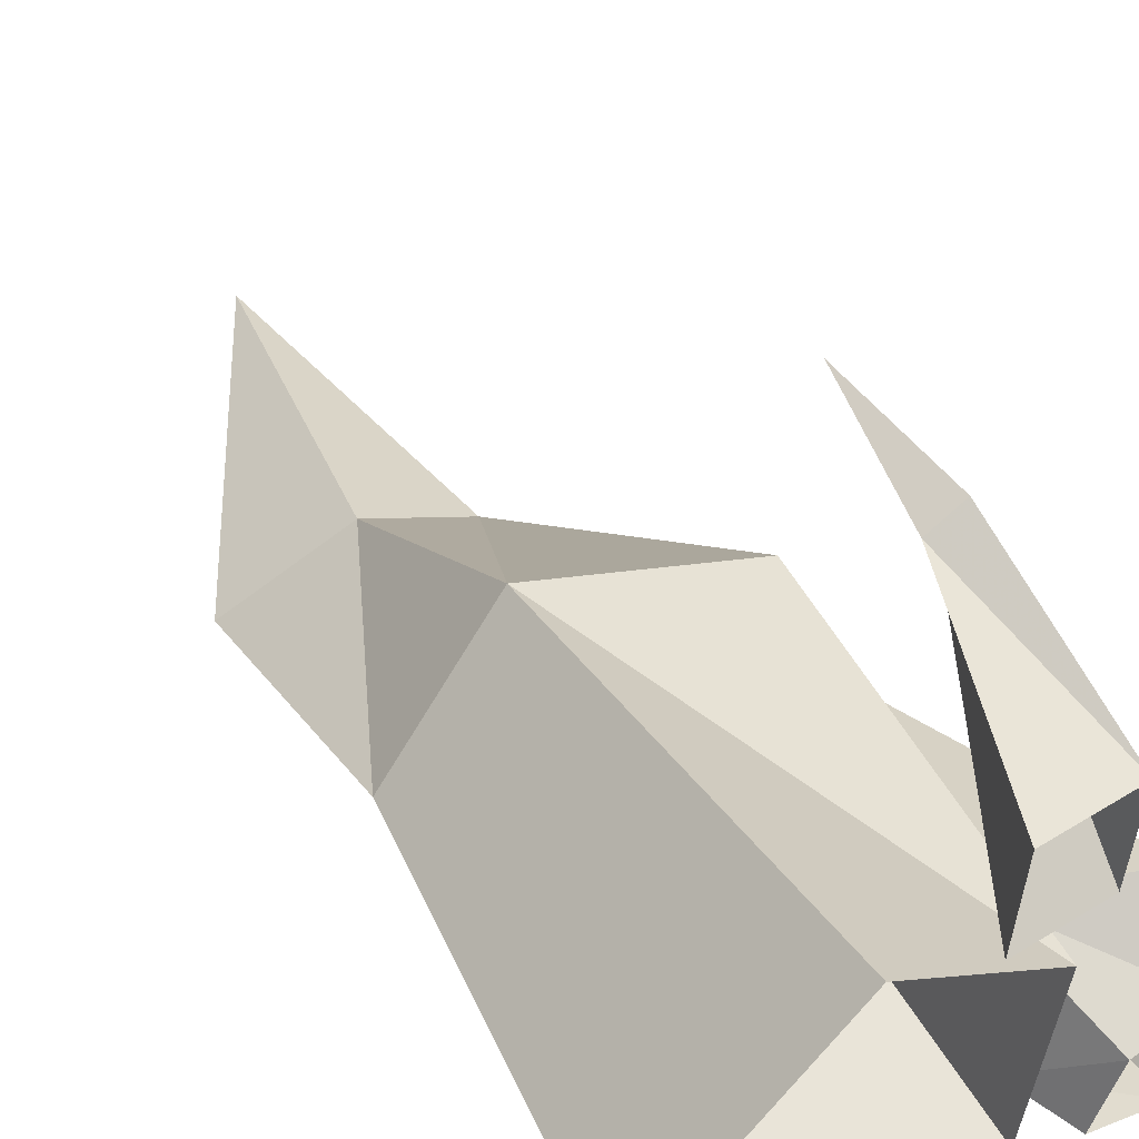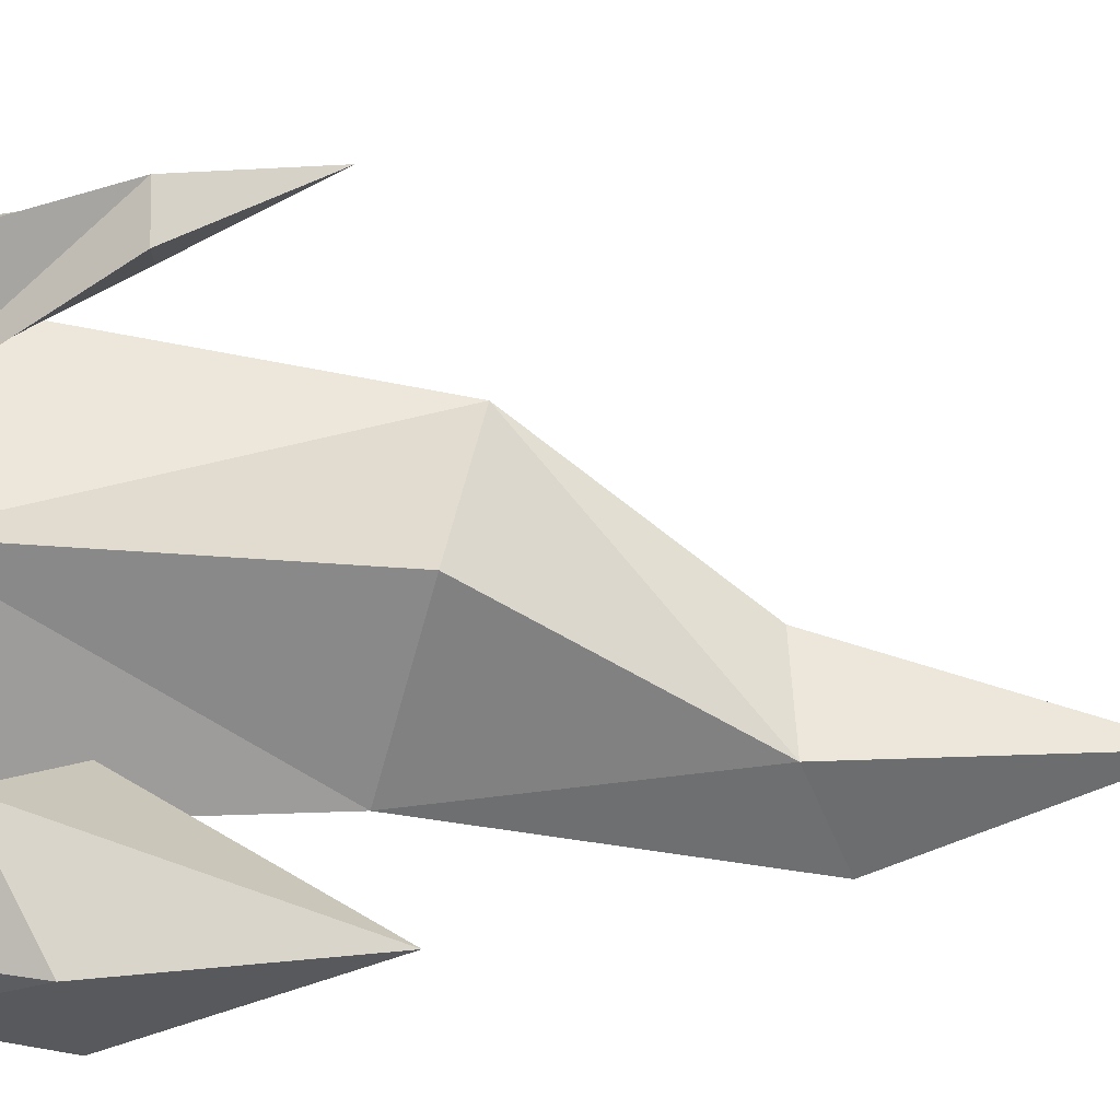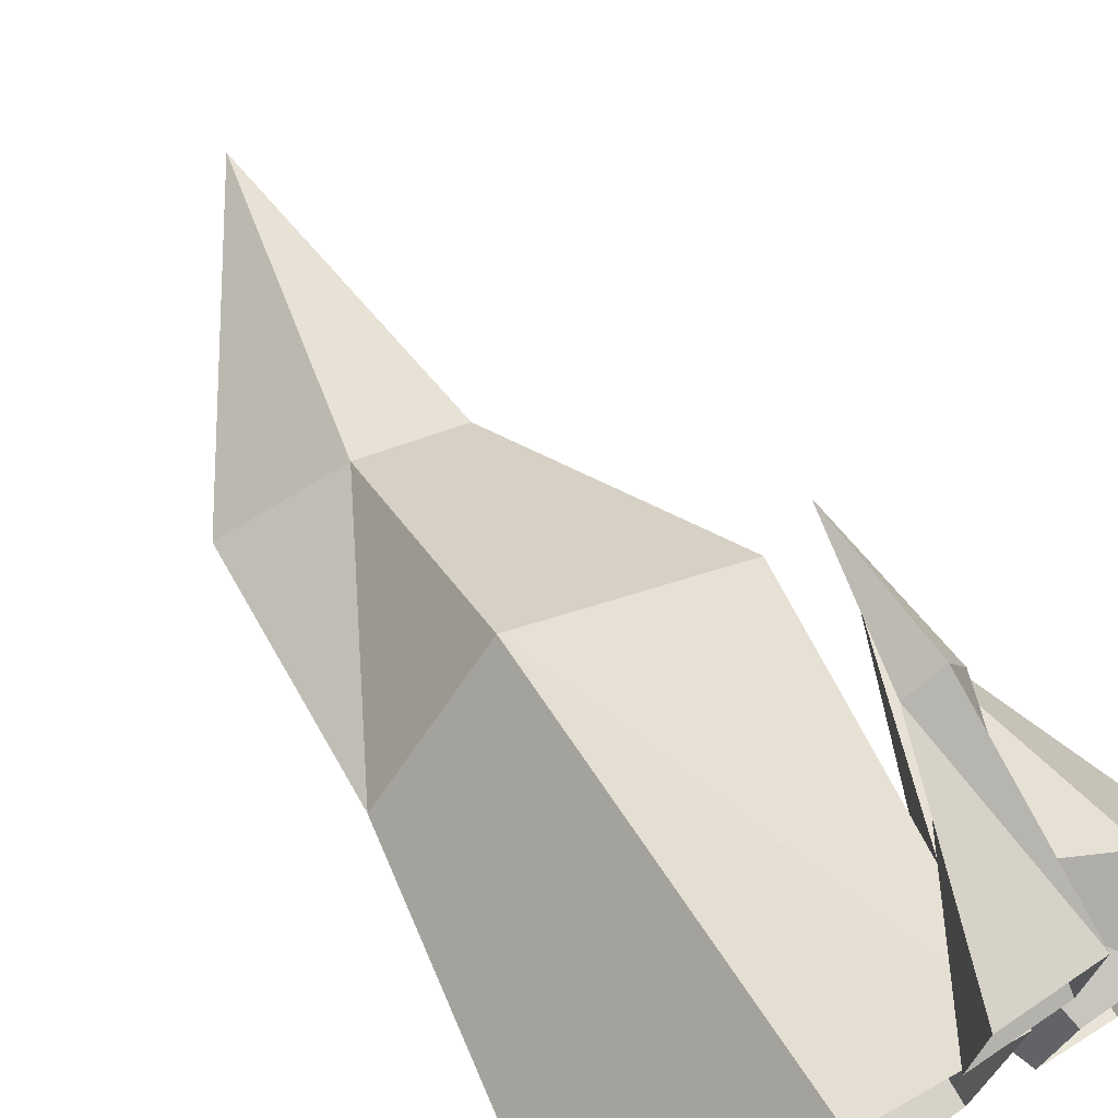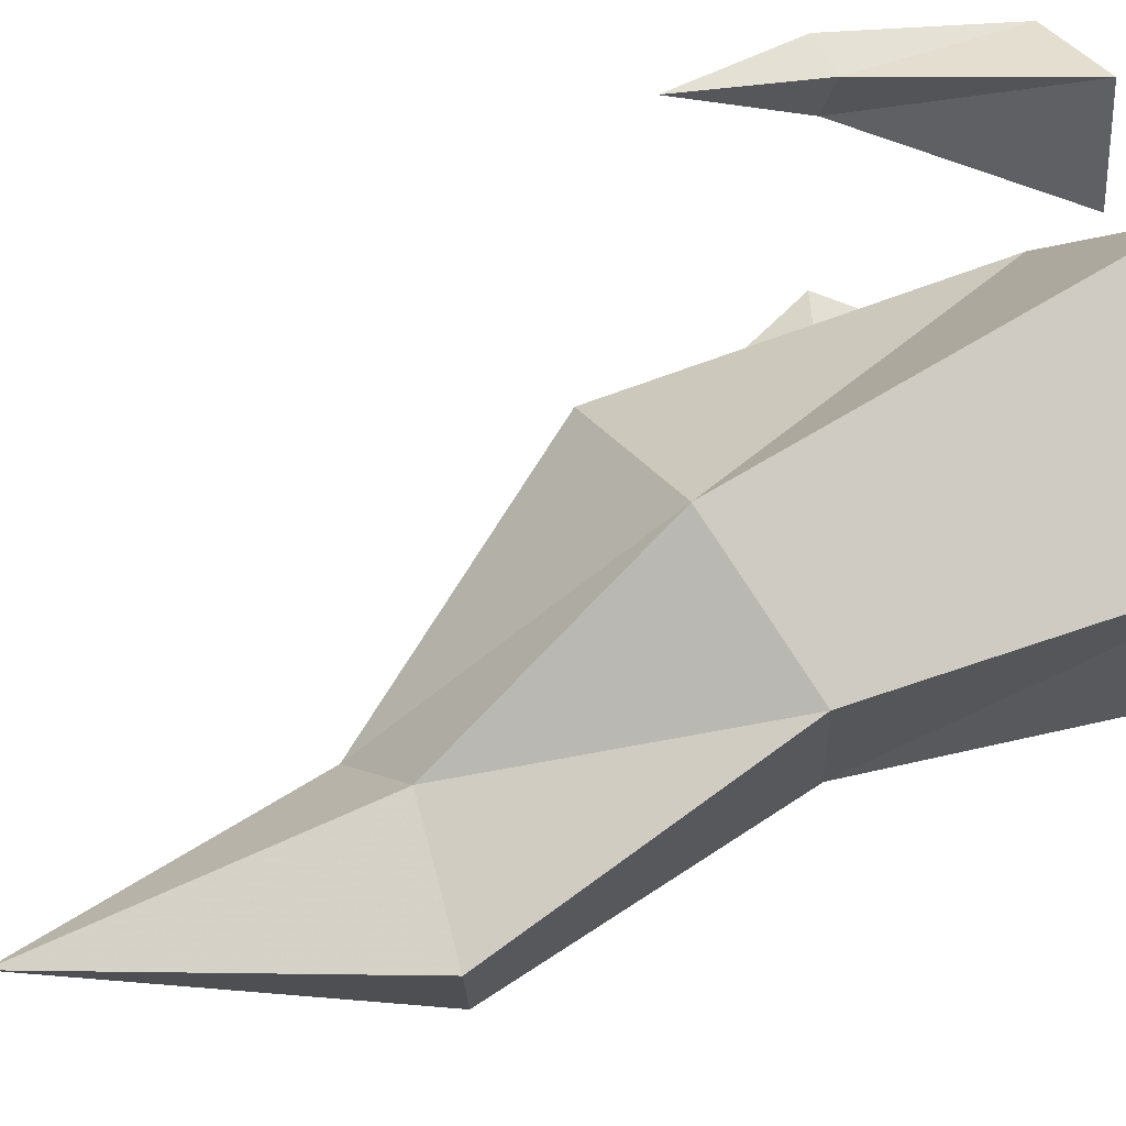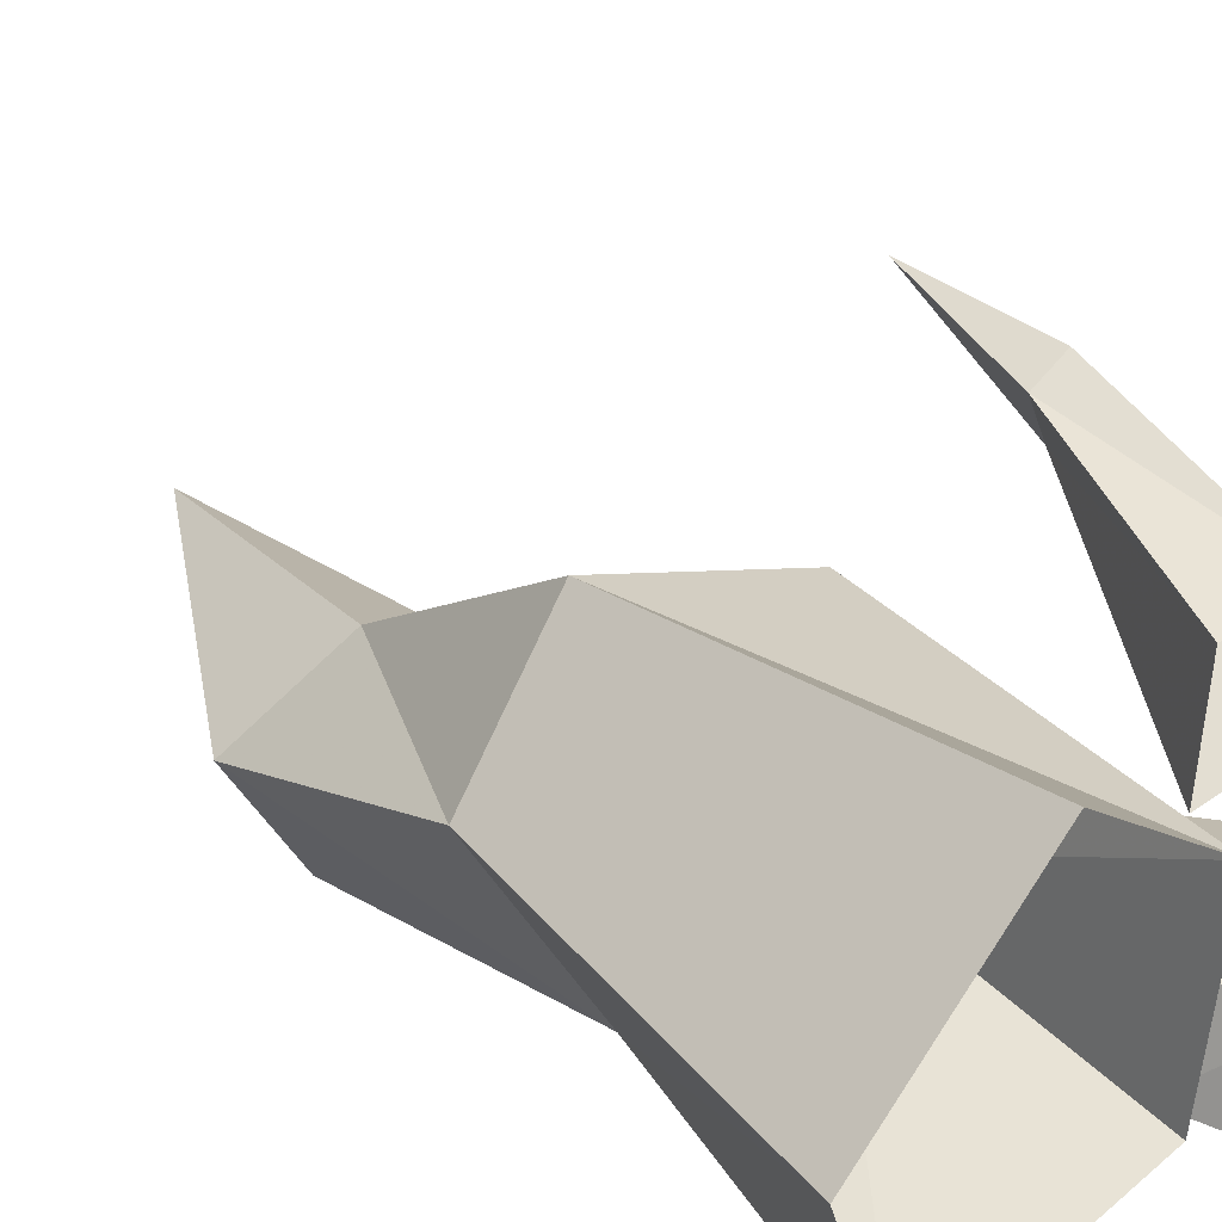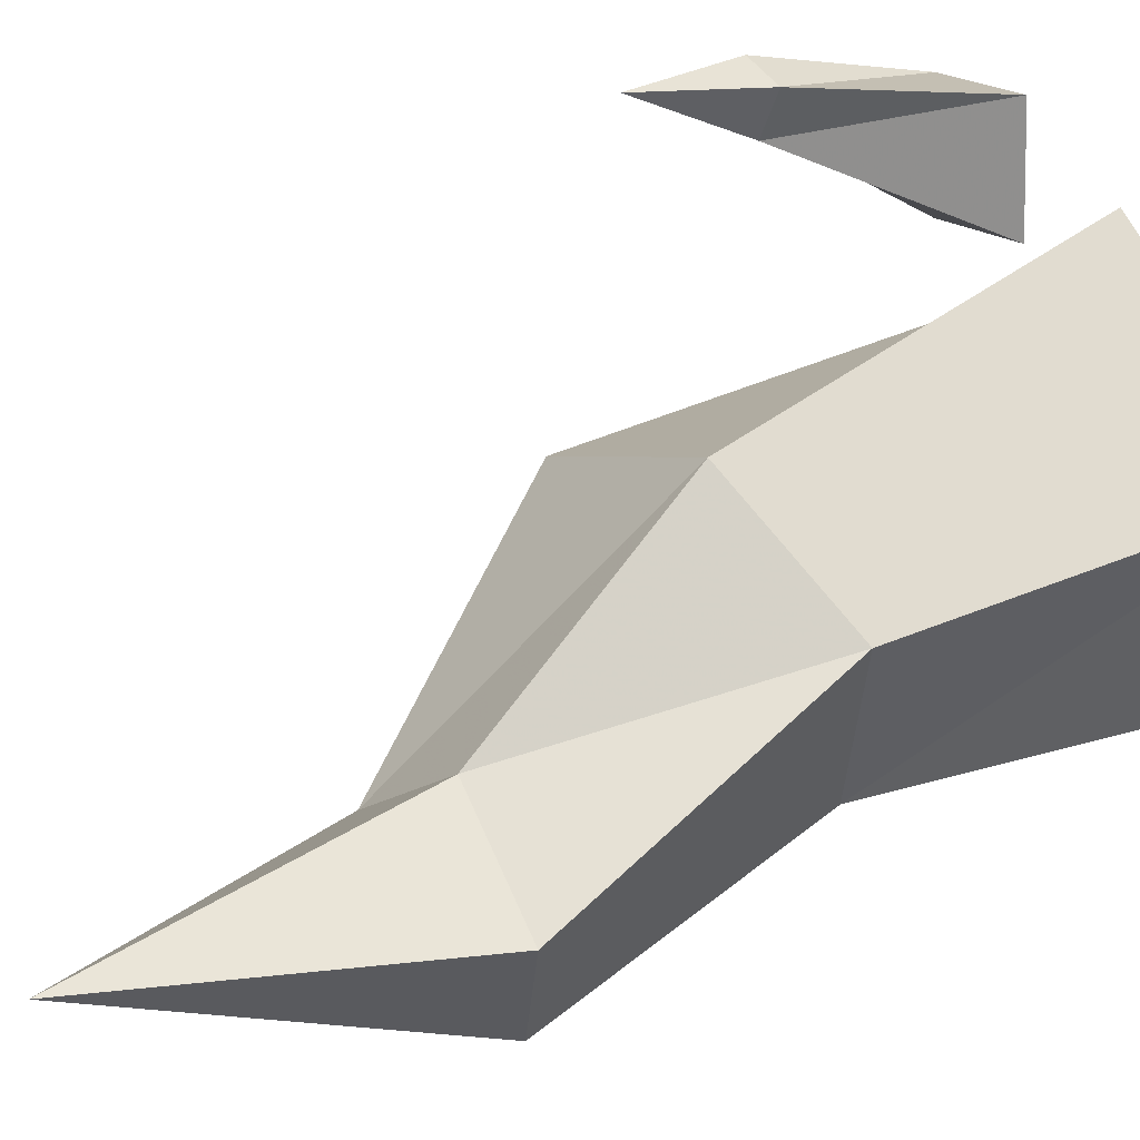
<metadata>
{"format":"obj","ext":"obj","renderer":"f3d","projection":"perspective","resolution":1024,"background":"white","views":[{"elev":52.5,"azim":145.1,"up":"+Y"},{"elev":12.9,"azim":-91.7,"up":"+Y"},{"elev":71.0,"azim":145.7,"up":"+Y"},{"elev":43.9,"azim":57.2,"up":"+Y"},{"elev":37.6,"azim":135.6,"up":"+Y"},{"elev":27.1,"azim":46.9,"up":"+Y"}]}
</metadata>
<code>
g beiou_yewai_30_common_shanyan_01b
v -12.97 32.76 27.25
v 0.9519 17.25 -1.304
v 0.03704 34.42 -1.304
v -10.02 39.53 27.25
v -18.18 35.03 27.25
v -12.27 16.54 -1.304
v 0.9519 17.25 -1.304
v -12.97 32.76 27.25
v -15.24 41.8 27.25
v -13.18 33.71 -1.304
v -14.02 42.56 46.84
v -12.91 -32.83 9.19
v -29.39 -42.56 19.75
v -28.43 -38.86 -1.091
v -16.15 -33.17 -1.091
v -35.26 -13.53 9.713
v -30.6 -20.32 -1.091
v -35.78 -29.46 -1.091
v -42.24 -30.25 18.92
v -16.75 -16.23 20.13
v -20.14 -22.07 -1.091
v -20.14 -22.07 -1.091
v -16.75 -16.23 20.13
v -31.22 -31.3 52.79
v 31.25 -0.9101 55.65
v 42.24 1.497 -0.5517
v 14.43 25.59 -0.5519
v 12.3 14.59 59.88
v 42.24 1.497 -0.5517
v 31.25 -0.9101 55.65
v 19.51 -27.73 46.28
v 31.96 -29.51 -0.5513
v 19.05 -36.85 90.87
v 2.39 -35.77 98.54
v -9.699 -23.94 47.35
v -4.995 -20.5 91.73
v 10.42 -9.662 91.63
v -16.99 2.942 54.61
v -0.3141 -20.84 135.4
v 26.53 -20.25 95.95
v 26.53 -20.25 95.95
v -6.064 -26.14 -0.5515
v -9.667 5.148 -0.5517
f 1 2 3
f 3 4 1
f 5 6 7
f 7 8 5
f 9 10 6
f 6 5 9
f 4 3 10
f 10 9 4
f 4 11 1
f 8 11 5
f 5 11 9
f 9 11 4
f 12 13 14
f 14 15 12
f 16 17 18
f 18 19 16
f 20 21 17
f 17 16 20
f 12 15 22
f 22 23 12
f 19 18 14
f 14 13 19
f 13 12 24
f 16 19 24
f 24 20 16
f 12 23 24
f 19 13 24
f 25 26 27
f 27 28 25
f 29 30 31
f 31 32 29
f 33 34 35
f 35 31 33
f 36 37 28
f 28 38 36
f 39 40 37
f 41 39 33
f 39 34 33
f 36 38 35
f 35 34 36
f 25 28 37
f 37 40 25
f 31 30 41
f 41 33 31
f 37 36 39
f 32 31 35
f 35 42 32
f 35 38 43
f 43 42 35
f 43 38 28
f 28 27 43
f 34 39 36

</code>
